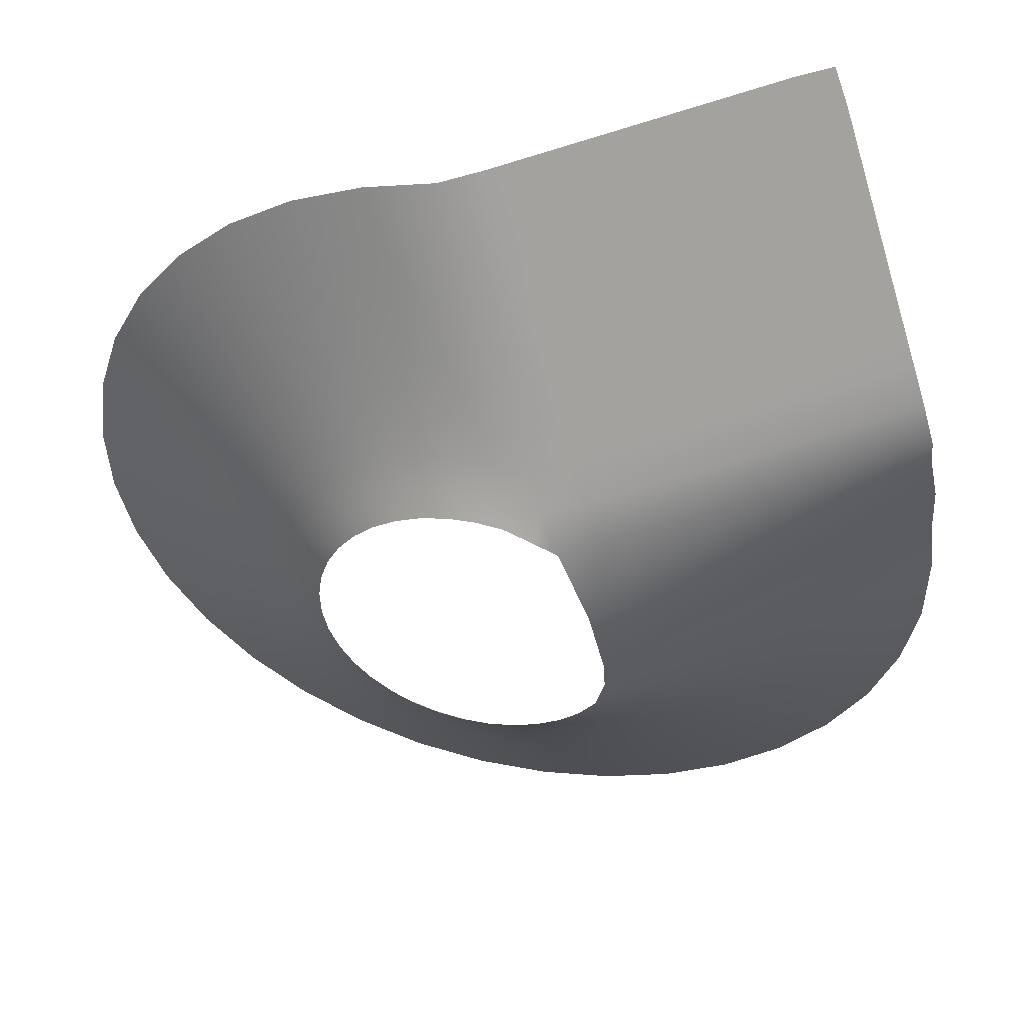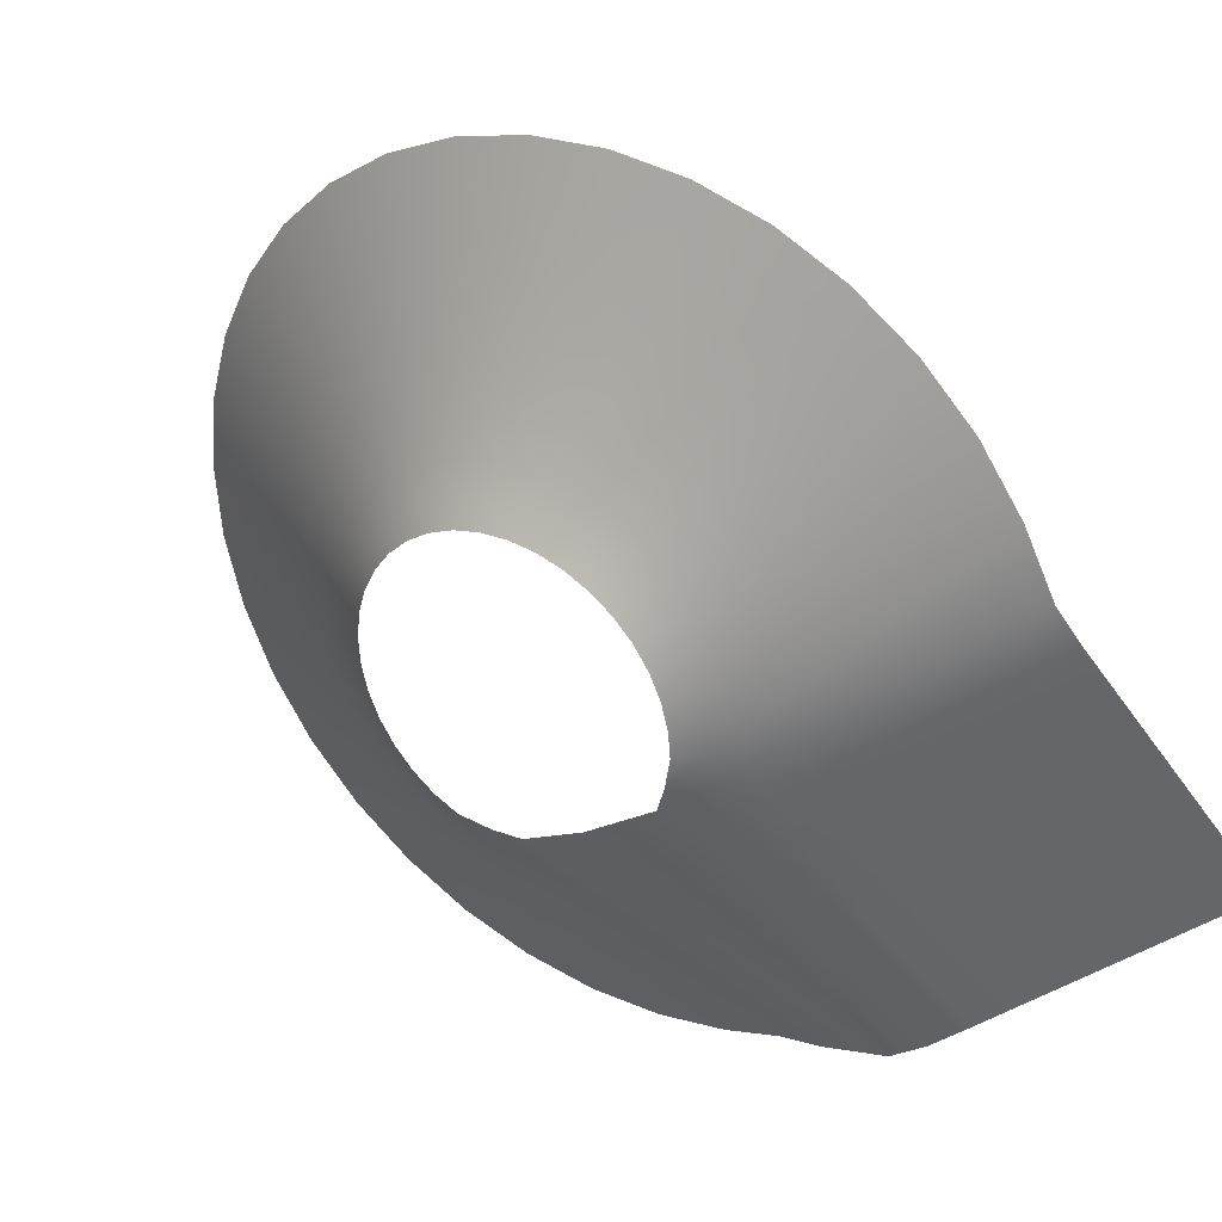
<metadata>
{"format":"obj","ext":"obj","renderer":"f3d","projection":"perspective","resolution":1024,"background":"white","views":[{"elev":-72.5,"azim":106.8,"up":"+Y"},{"elev":-51.7,"azim":34.2,"up":"+Y"}]}
</metadata>
<code>
o Grid_Grid.001
v 3.146 0.05106 3.24
v 2.485 0.03976 3.223
v 1.768 0.03677 3.217
v 1.052 0.03379 3.211
v 0.3363 0.0308 3.204
v -0.3798 0.02781 3.198
v -1.096 0.02482 3.192
v -1.812 0.02184 3.185
v -2.528 0.01848 3.179
v -3.29 0.04625 3.162
v -3.303 0.05986 2.471
v -2.549 0.01845 2.481
v -1.832 0.0178 2.481
v -1.116 0.0178 2.481
v -0.3989 0.0178 2.481
v 0.3178 0.0178 2.481
v 1.034 0.0178 2.481
v 1.751 0.0178 2.481
v 2.468 0.0178 2.481
v 3.125 0.0178 2.481
v 3.125 0.0178 1.764
v 2.468 0.0178 1.764
v 1.751 0.0178 1.764
v 1.034 0.0178 1.764
v 0.3178 0.0178 1.764
v -0.3989 0.0178 1.764
v -1.116 0.0178 1.764
v -1.832 0.0178 1.764
v -2.549 0.01947 1.764
v -3.296 0.07292 1.756
v -3.288 0.08598 1.041
v -2.549 0.02049 1.047
v -1.832 0.0178 1.048
v -1.116 0.0178 1.048
v -0.3989 0.0178 1.048
v 0.3178 0.0178 1.048
v 1.034 0.0178 1.048
v 1.751 0.0178 1.048
v 2.468 0.0178 1.048
v 3.125 0.0178 1.048
v 3.125 0.0178 0.331
v 2.468 0.0178 0.331
v 1.751 0.0178 0.331
v 1.034 0.0178 0.331
v 0.3178 0.0178 0.331
v -0.3989 0.0178 0.331
v -1.116 0.0178 0.331
v -1.832 0.0178 0.331
v -2.549 0.02152 0.3308
v -3.28 0.09905 0.3265
v -3.272 0.1121 -0.3885
v -2.549 0.02254 -0.3858
v -1.832 0.0178 -0.3857
v -1.116 0.0178 -0.3857
v -0.3989 0.0178 -0.3857
v 0.3178 0.0178 -0.3857
v 1.034 0.0178 -0.3857
v 1.751 0.0178 -0.3857
v 2.468 0.0178 -0.3857
v 3.125 0.0178 -0.3857
v 3.125 0.0178 -1.102
v 2.468 0.0178 -1.102
v 1.751 0.0178 -1.102
v 1.034 0.0178 -1.102
v 0.3178 0.0178 -1.102
v -0.3989 0.0178 -1.102
v -1.116 0.0178 -1.102
v -1.832 0.0178 -1.102
v -2.549 0.02357 -1.102
v -3.265 0.1252 -1.103
v -3.257 0.1382 -1.818
v -2.549 0.02459 -1.819
v -1.832 0.0178 -1.819
v -1.116 0.0178 -1.819
v -0.3989 0.0178 -1.819
v 0.3178 0.0178 -1.819
v 1.034 0.0178 -1.819
v 1.751 0.0178 -1.819
v 2.468 0.0178 -1.819
v 3.125 0.0178 -1.819
v 3.125 0.0178 -2.536
v 2.468 0.0178 -2.536
v 1.751 0.0178 -2.536
v 1.034 0.0178 -2.536
v 0.3178 0.0178 -2.536
v -0.3989 0.0178 -2.536
v -1.116 0.0178 -2.536
v -1.832 0.0178 -2.536
v -2.549 0.02561 -2.536
v -3.249 0.1513 -2.533
v -3.234 0.1647 -3.187
v -2.549 0.02958 -3.193
v -1.832 0.0178 -3.193
v -1.116 0.0178 -3.193
v -0.3989 0.0178 -3.193
v 0.3178 0.0178 -3.193
v 1.034 0.0178 -3.193
v 1.751 0.0178 -3.193
v 2.468 0.0178 -3.193
v 3.095 0.0178 -3.163
v -2.222 0.03771 3.617
v -2.925 -0.01317 3.512
v -1.515 0.08588 3.718
v -0.8083 0.134 3.82
v -0.1017 0.1822 3.921
v 0.605 0.2304 4.023
v 1.312 0.2785 4.124
v 2.018 0.3267 4.226
v 2.725 0.3749 4.328
v 3.368 0.4211 4.42
v 3.424 0.9111 5.633
v 2.805 0.8161 5.453
v 2.125 0.7143 5.256
v 1.444 0.6126 5.059
v 0.7641 0.5108 4.862
v 0.08381 0.4091 4.664
v -0.5965 0.3073 4.467
v -1.277 0.2055 4.27
v -1.957 0.1038 4.073
v -2.582 0.0114 3.893
v -2.352 0.07172 4.297
v -1.766 0.2172 4.556
v -1.129 0.3768 4.84
v -0.4919 0.5364 5.124
v 0.1453 0.6961 5.407
v 0.7825 0.8557 5.691
v 1.42 1.015 5.975
v 2.057 1.175 6.259
v 2.694 1.335 6.542
v 3.274 1.482 6.801
v 2.922 2.118 7.889
v 2.395 1.915 7.563
v 1.817 1.695 7.204
v 1.238 1.475 6.845
v 0.6595 1.255 6.487
v 0.08087 1.035 6.128
v -0.4978 0.8146 5.769
v -1.076 0.5946 5.41
v -1.655 0.3745 5.052
v -2.187 0.1736 4.723
v -1.627 0.5711 5.545
v -2.093 0.3141 5.16
v -1.12 0.8524 5.965
v -0.6139 1.134 6.385
v -0.1075 1.415 6.805
v 0.3989 1.696 7.225
v 0.9054 1.977 7.645
v 1.412 2.259 8.065
v 1.918 2.54 8.485
v 2.379 2.798 8.867
v 1.277 3.191 9.28
v 1.661 3.504 9.703
v 0.8539 2.849 8.814
v 0.4312 2.508 8.349
v 0.008499 2.167 7.883
v -0.4142 1.825 7.418
v -0.8369 1.484 6.952
v -1.26 1.142 6.486
v -1.682 0.8011 6.021
v -2.071 0.4888 5.594
v -1.82 1.058 6.466
v -2.124 0.6928 6.012
v -1.49 1.456 6.96
v -1.16 1.855 7.454
v -0.8301 2.254 7.948
v -0.5002 2.652 8.442
v -0.1703 3.051 8.937
v 0.1596 3.449 9.431
v 0.4896 3.848 9.925
v 0.7893 4.213 10.37
v -0.4194 4.492 10.4
v -0.2098 4.905 10.86
v -0.6503 4.041 9.896
v -0.8811 3.59 9.391
v -1.112 3.138 8.886
v -1.343 2.687 8.381
v -1.574 2.236 7.876
v -1.805 1.784 7.371
v -2.035 1.333 6.866
v -2.248 0.9198 6.402
v -2.323 1.619 7.21
v -2.442 1.163 6.753
v -2.194 2.117 7.707
v -2.066 2.615 8.205
v -1.937 3.113 8.703
v -1.809 3.611 9.2
v -1.68 4.109 9.698
v -1.552 4.607 10.2
v -1.423 5.104 10.69
v -1.307 5.56 11.14
v -2.492 5.666 10.79
v -2.469 6.157 11.22
v -2.518 5.129 10.32
v -2.544 4.592 9.848
v -2.569 4.055 9.376
v -2.595 3.518 8.904
v -2.621 2.981 8.432
v -2.647 2.444 7.959
v -2.673 1.908 7.487
v -2.698 1.415 7.053
v -3.075 2.189 7.689
v -3.008 1.669 7.294
v -3.149 2.757 8.119
v -3.224 3.324 8.549
v -3.298 3.891 8.979
v -3.372 4.459 9.408
v -3.446 5.026 9.838
v -3.52 5.593 10.27
v -3.594 6.161 10.7
v -3.662 6.679 11.09
v -4.696 6.573 10.41
v -4.849 7.11 10.75
v -4.528 5.985 10.04
v -4.36 5.397 9.667
v -4.191 4.809 9.296
v -4.023 4.221 8.925
v -3.855 3.633 8.553
v -3.687 3.045 8.182
v -3.519 2.457 7.811
v -3.365 1.917 7.469
v -3.989 2.701 7.848
v -3.757 2.152 7.572
v -4.243 3.3 8.146
v -4.497 3.898 8.445
v -4.751 4.497 8.744
v -5.004 5.096 9.042
v -5.258 5.694 9.341
v -5.512 6.293 9.64
v -5.766 6.892 9.938
v -5.997 7.438 10.21
v -6.771 7.106 9.297
v -7.069 7.652 9.49
v -6.443 6.507 9.083
v -6.114 5.909 8.869
v -5.786 5.31 8.655
v -5.458 4.711 8.441
v -5.13 4.113 8.227
v -4.802 3.514 8.013
v -4.473 2.915 7.799
v -4.173 2.366 7.601
v -4.956 3.093 7.666
v -4.6 2.553 7.554
v -5.346 3.681 7.786
v -5.735 4.269 7.906
v -6.124 4.858 8.026
v -6.514 5.446 8.145
v -6.903 6.034 8.265
v -7.292 6.623 8.385
v -7.682 7.211 8.505
v -8.036 7.747 8.612
v -8.471 7.202 7.586
v -8.866 7.72 7.601
v -8.036 6.635 7.567
v -7.6 6.067 7.548
v -7.165 5.499 7.529
v -6.73 4.932 7.51
v -6.295 4.364 7.491
v -5.859 3.797 7.472
v -5.424 3.229 7.453
v -5.025 2.708 7.434
v -5.862 3.319 7.165
v -5.436 2.826 7.242
v -6.327 3.857 7.08
v -6.792 4.394 6.995
v -7.256 4.931 6.909
v -7.721 5.469 6.824
v -8.186 6.006 6.738
v -8.651 6.543 6.653
v -9.115 7.081 6.567
v -9.537 7.571 6.488
v -9.595 6.85 5.479
v -10.03 7.304 5.304
v -9.119 6.351 5.67
v -8.642 5.853 5.86
v -8.165 5.355 6.051
v -7.688 4.856 6.241
v -7.211 4.358 6.432
v -6.735 3.86 6.623
v -6.258 3.361 6.813
v -5.82 2.904 6.986
v -6.599 3.353 6.406
v -6.167 2.938 6.673
v -7.07 3.805 6.113
v -7.542 4.257 5.82
v -8.013 4.709 5.527
v -8.484 5.161 5.233
v -8.955 5.613 4.94
v -9.426 6.065 4.647
v -9.897 6.516 4.354
v -10.32 6.928 4.086
v -10.01 6.09 3.226
v -10.42 6.455 2.869
v -9.563 5.691 3.616
v -9.116 5.292 4.006
v -8.668 4.893 4.396
v -8.22 4.494 4.786
v -7.772 4.094 5.176
v -7.324 3.695 5.566
v -6.877 3.296 5.956
v -6.465 2.929 6.312
v -7.081 3.191 5.476
v -6.706 2.877 5.914
v -7.489 3.533 4.998
v -7.896 3.875 4.52
v -8.304 4.217 4.041
v -8.712 4.559 3.563
v -9.119 4.901 3.084
v -9.527 5.243 2.606
v -9.935 5.585 2.128
v -10.3 5.897 1.691
v -9.669 5.014 1.092
v -9.987 5.272 0.5853
v -9.317 4.732 1.648
v -8.966 4.451 2.204
v -8.614 4.169 2.759
v -8.262 3.887 3.315
v -7.91 3.605 3.871
v -7.559 3.323 4.426
v -7.207 3.041 4.982
v -6.883 2.782 5.491
v -7.25 2.851 4.488
v -6.99 2.648 5.055
v -7.532 3.072 3.868
v -7.814 3.293 3.248
v -8.096 3.513 2.629
v -8.378 3.734 2.009
v -8.659 3.955 1.39
v -8.941 4.175 0.7703
v -9.223 4.396 0.1508
v -9.478 4.598 -0.4142
v -8.61 3.749 -0.669
v -8.79 3.895 -1.278
v -8.41 3.588 -0.000965
v -8.21 3.428 0.6671
v -8.01 3.268 1.335
v -7.81 3.108 2.003
v -7.61 2.947 2.671
v -7.41 2.787 3.339
v -7.21 2.627 4.007
v -7.025 2.479 4.62
v -7.087 2.374 3.556
v -6.985 2.28 4.198
v -7.195 2.477 2.856
v -7.304 2.579 2.156
v -7.413 2.681 1.457
v -7.521 2.784 0.7568
v -7.63 2.886 0.05699
v -7.739 2.989 -0.6428
v -7.847 3.091 -1.343
v -7.944 3.185 -1.98
v -6.958 2.443 -1.85
v -6.966 2.488 -2.5
v -6.948 2.394 -1.136
v -6.937 2.345 -0.4223
v -6.927 2.297 0.2915
v -6.916 2.248 1.005
v -6.906 2.199 1.719
v -6.895 2.15 2.433
v -6.885 2.102 3.147
v -6.873 2.057 3.802
v -6.599 1.811 2.795
v -6.673 1.805 3.444
v -6.511 1.813 2.085
v -6.423 1.816 1.374
v -6.334 1.819 0.6636
v -6.246 1.822 -0.04685
v -6.158 1.824 -0.7573
v -6.069 1.827 -1.468
v -5.981 1.83 -2.178
v -5.906 1.836 -2.821
v -5.119 1.347 -2.356
v -5.009 1.338 -2.957
v -5.259 1.358 -1.657
v -5.401 1.37 -0.9551
v -5.542 1.381 -0.2529
v -5.683 1.393 0.4493
v -5.825 1.404 1.152
v -5.966 1.416 1.854
v -6.106 1.427 2.552
v -6.228 1.436 3.16
v -5.6 1.011 2.415
v -5.732 1.027 3.051
v -5.439 0.9927 1.718
v -5.278 0.9743 1.02
v -5.118 0.9559 0.323
v -4.957 0.9375 -0.3742
v -4.796 0.9192 -1.071
v -4.636 0.9008 -1.769
v -4.475 0.8824 -2.466
v -4.328 0.8654 -3.098
v -3.742 0.4166 -2.482
v -3.642 0.4058 -3.12
v -3.861 0.4345 -1.787
v -3.979 0.4524 -1.093
v -4.097 0.4702 -0.3982
v -4.216 0.4881 0.2963
v -4.334 0.506 0.9907
v -4.453 0.5239 1.685
v -4.571 0.5417 2.38
v -4.672 0.5562 3.02
f 10 9 12
f 10 12 11
f 9 8 13
f 9 13 12
f 8 7 14
f 8 14 13
f 7 6 15
f 7 15 14
f 6 5 16
f 6 16 15
f 5 4 17
f 5 17 16
f 4 3 18
f 4 18 17
f 3 2 19
f 3 19 18
f 2 1 20
f 2 20 19
f 19 20 21
f 19 21 22
f 18 19 22
f 18 22 23
f 17 18 23
f 17 23 24
f 16 17 24
f 16 24 25
f 15 16 25
f 15 25 26
f 14 15 26
f 14 26 27
f 13 14 27
f 13 27 28
f 12 13 28
f 12 28 29
f 11 12 29
f 11 29 30
f 30 29 32
f 30 32 31
f 29 28 33
f 29 33 32
f 28 27 34
f 28 34 33
f 27 26 35
f 27 35 34
f 26 25 36
f 26 36 35
f 25 24 37
f 25 37 36
f 24 23 38
f 24 38 37
f 23 22 39
f 23 39 38
f 22 21 40
f 22 40 39
f 39 40 41
f 39 41 42
f 38 39 42
f 38 42 43
f 37 38 43
f 37 43 44
f 36 37 44
f 36 44 45
f 35 36 45
f 35 45 46
f 34 35 46
f 34 46 47
f 33 34 47
f 33 47 48
f 32 33 48
f 32 48 49
f 31 32 49
f 31 49 50
f 50 49 52
f 50 52 51
f 49 48 53
f 49 53 52
f 48 47 54
f 48 54 53
f 47 46 55
f 47 55 54
f 46 45 56
f 46 56 55
f 45 44 57
f 45 57 56
f 44 43 58
f 44 58 57
f 43 42 59
f 43 59 58
f 42 41 60
f 42 60 59
f 59 60 61
f 59 61 62
f 58 59 62
f 58 62 63
f 57 58 63
f 57 63 64
f 56 57 64
f 56 64 65
f 55 56 65
f 55 65 66
f 54 55 66
f 54 66 67
f 53 54 67
f 53 67 68
f 52 53 68
f 52 68 69
f 51 52 69
f 51 69 70
f 70 69 72
f 70 72 71
f 69 68 73
f 69 73 72
f 68 67 74
f 68 74 73
f 67 66 75
f 67 75 74
f 66 65 76
f 66 76 75
f 65 64 77
f 65 77 76
f 64 63 78
f 64 78 77
f 63 62 79
f 63 79 78
f 62 61 80
f 62 80 79
f 79 80 81
f 79 81 82
f 78 79 82
f 78 82 83
f 77 78 83
f 77 83 84
f 76 77 84
f 76 84 85
f 75 76 85
f 75 85 86
f 74 75 86
f 74 86 87
f 73 74 87
f 73 87 88
f 72 73 88
f 72 88 89
f 71 72 89
f 71 89 90
f 90 89 92
f 90 92 91
f 89 88 93
f 89 93 92
f 88 87 94
f 88 94 93
f 87 86 95
f 87 95 94
f 86 85 96
f 86 96 95
f 85 84 97
f 85 97 96
f 84 83 98
f 84 98 97
f 83 82 99
f 83 99 98
f 82 81 100
f 82 100 99
f 9 10 102
f 9 102 101
f 8 9 101
f 8 101 103
f 7 8 103
f 7 103 104
f 6 7 104
f 6 104 105
f 5 6 105
f 5 105 106
f 4 5 106
f 4 106 107
f 3 4 107
f 3 107 108
f 2 3 108
f 2 108 109
f 1 2 109
f 1 109 110
f 110 109 112
f 110 112 111
f 109 108 113
f 109 113 112
f 108 107 114
f 108 114 113
f 107 106 115
f 107 115 114
f 106 105 116
f 106 116 115
f 105 104 117
f 105 117 116
f 104 103 118
f 104 118 117
f 103 101 119
f 103 119 118
f 101 102 120
f 101 120 119
f 119 120 121
f 119 121 122
f 118 119 122
f 118 122 123
f 117 118 123
f 117 123 124
f 116 117 124
f 116 124 125
f 115 116 125
f 115 125 126
f 114 115 126
f 114 126 127
f 113 114 127
f 113 127 128
f 112 113 128
f 112 128 129
f 111 112 129
f 111 129 130
f 130 129 132
f 130 132 131
f 129 128 133
f 129 133 132
f 128 127 134
f 128 134 133
f 127 126 135
f 127 135 134
f 126 125 136
f 126 136 135
f 125 124 137
f 125 137 136
f 124 123 138
f 124 138 137
f 123 122 139
f 123 139 138
f 122 121 140
f 122 140 139
f 139 140 142
f 139 142 141
f 138 139 141
f 138 141 143
f 137 138 143
f 137 143 144
f 136 137 144
f 136 144 145
f 135 136 145
f 135 145 146
f 134 135 146
f 134 146 147
f 133 134 147
f 133 147 148
f 132 133 148
f 132 148 149
f 131 132 149
f 131 149 150
f 150 149 151
f 150 151 152
f 149 148 153
f 149 153 151
f 148 147 154
f 148 154 153
f 147 146 155
f 147 155 154
f 146 145 156
f 146 156 155
f 145 144 157
f 145 157 156
f 144 143 158
f 144 158 157
f 143 141 159
f 143 159 158
f 141 142 160
f 141 160 159
f 159 160 162
f 159 162 161
f 158 159 161
f 158 161 163
f 157 158 163
f 157 163 164
f 156 157 164
f 156 164 165
f 155 156 165
f 155 165 166
f 154 155 166
f 154 166 167
f 153 154 167
f 153 167 168
f 151 153 168
f 151 168 169
f 152 151 169
f 152 169 170
f 170 169 171
f 170 171 172
f 169 168 173
f 169 173 171
f 168 167 174
f 168 174 173
f 167 166 175
f 167 175 174
f 166 165 176
f 166 176 175
f 165 164 177
f 165 177 176
f 164 163 178
f 164 178 177
f 163 161 179
f 163 179 178
f 161 162 180
f 161 180 179
f 179 180 182
f 179 182 181
f 178 179 181
f 178 181 183
f 177 178 183
f 177 183 184
f 176 177 184
f 176 184 185
f 175 176 185
f 175 185 186
f 174 175 186
f 174 186 187
f 173 174 187
f 173 187 188
f 171 173 188
f 171 188 189
f 172 171 189
f 172 189 190
f 190 189 191
f 190 191 192
f 189 188 193
f 189 193 191
f 188 187 194
f 188 194 193
f 187 186 195
f 187 195 194
f 186 185 196
f 186 196 195
f 185 184 197
f 185 197 196
f 184 183 198
f 184 198 197
f 183 181 199
f 183 199 198
f 181 182 200
f 181 200 199
f 199 200 202
f 199 202 201
f 198 199 201
f 198 201 203
f 197 198 203
f 197 203 204
f 196 197 204
f 196 204 205
f 195 196 205
f 195 205 206
f 194 195 206
f 194 206 207
f 193 194 207
f 193 207 208
f 191 193 208
f 191 208 209
f 192 191 209
f 192 209 210
f 210 209 211
f 210 211 212
f 209 208 213
f 209 213 211
f 208 207 214
f 208 214 213
f 207 206 215
f 207 215 214
f 206 205 216
f 206 216 215
f 205 204 217
f 205 217 216
f 204 203 218
f 204 218 217
f 203 201 219
f 203 219 218
f 201 202 220
f 201 220 219
f 219 220 222
f 219 222 221
f 218 219 221
f 218 221 223
f 217 218 223
f 217 223 224
f 216 217 224
f 216 224 225
f 215 216 225
f 215 225 226
f 214 215 226
f 214 226 227
f 213 214 227
f 213 227 228
f 211 213 228
f 211 228 229
f 212 211 229
f 212 229 230
f 230 229 231
f 230 231 232
f 229 228 233
f 229 233 231
f 228 227 234
f 228 234 233
f 227 226 235
f 227 235 234
f 226 225 236
f 226 236 235
f 225 224 237
f 225 237 236
f 224 223 238
f 224 238 237
f 223 221 239
f 223 239 238
f 221 222 240
f 221 240 239
f 239 240 242
f 239 242 241
f 238 239 241
f 238 241 243
f 237 238 243
f 237 243 244
f 236 237 244
f 236 244 245
f 235 236 245
f 235 245 246
f 234 235 246
f 234 246 247
f 233 234 247
f 233 247 248
f 231 233 248
f 231 248 249
f 232 231 249
f 232 249 250
f 250 249 251
f 250 251 252
f 249 248 253
f 249 253 251
f 248 247 254
f 248 254 253
f 247 246 255
f 247 255 254
f 246 245 256
f 246 256 255
f 245 244 257
f 245 257 256
f 244 243 258
f 244 258 257
f 243 241 259
f 243 259 258
f 241 242 260
f 241 260 259
f 259 260 262
f 259 262 261
f 258 259 261
f 258 261 263
f 257 258 263
f 257 263 264
f 256 257 264
f 256 264 265
f 255 256 265
f 255 265 266
f 254 255 266
f 254 266 267
f 253 254 267
f 253 267 268
f 251 253 268
f 251 268 269
f 252 251 269
f 252 269 270
f 270 269 271
f 270 271 272
f 269 268 273
f 269 273 271
f 268 267 274
f 268 274 273
f 267 266 275
f 267 275 274
f 266 265 276
f 266 276 275
f 265 264 277
f 265 277 276
f 264 263 278
f 264 278 277
f 263 261 279
f 263 279 278
f 261 262 280
f 261 280 279
f 279 280 282
f 279 282 281
f 278 279 281
f 278 281 283
f 277 278 283
f 277 283 284
f 276 277 284
f 276 284 285
f 275 276 285
f 275 285 286
f 274 275 286
f 274 286 287
f 273 274 287
f 273 287 288
f 271 273 288
f 271 288 289
f 272 271 289
f 272 289 290
f 290 289 291
f 290 291 292
f 289 288 293
f 289 293 291
f 288 287 294
f 288 294 293
f 287 286 295
f 287 295 294
f 286 285 296
f 286 296 295
f 285 284 297
f 285 297 296
f 284 283 298
f 284 298 297
f 283 281 299
f 283 299 298
f 281 282 300
f 281 300 299
f 299 300 302
f 299 302 301
f 298 299 301
f 298 301 303
f 297 298 303
f 297 303 304
f 296 297 304
f 296 304 305
f 295 296 305
f 295 305 306
f 294 295 306
f 294 306 307
f 293 294 307
f 293 307 308
f 291 293 308
f 291 308 309
f 292 291 309
f 292 309 310
f 310 309 311
f 310 311 312
f 309 308 313
f 309 313 311
f 308 307 314
f 308 314 313
f 307 306 315
f 307 315 314
f 306 305 316
f 306 316 315
f 305 304 317
f 305 317 316
f 304 303 318
f 304 318 317
f 303 301 319
f 303 319 318
f 301 302 320
f 301 320 319
f 319 320 322
f 319 322 321
f 318 319 321
f 318 321 323
f 317 318 323
f 317 323 324
f 316 317 324
f 316 324 325
f 315 316 325
f 315 325 326
f 314 315 326
f 314 326 327
f 313 314 327
f 313 327 328
f 311 313 328
f 311 328 329
f 312 311 329
f 312 329 330
f 330 329 331
f 330 331 332
f 329 328 333
f 329 333 331
f 328 327 334
f 328 334 333
f 327 326 335
f 327 335 334
f 326 325 336
f 326 336 335
f 325 324 337
f 325 337 336
f 324 323 338
f 324 338 337
f 323 321 339
f 323 339 338
f 321 322 340
f 321 340 339
f 339 340 342
f 339 342 341
f 338 339 341
f 338 341 343
f 337 338 343
f 337 343 344
f 336 337 344
f 336 344 345
f 335 336 345
f 335 345 346
f 334 335 346
f 334 346 347
f 333 334 347
f 333 347 348
f 331 333 348
f 331 348 349
f 332 331 349
f 332 349 350
f 350 349 351
f 350 351 352
f 349 348 353
f 349 353 351
f 348 347 354
f 348 354 353
f 347 346 355
f 347 355 354
f 346 345 356
f 346 356 355
f 345 344 357
f 345 357 356
f 344 343 358
f 344 358 357
f 343 341 359
f 343 359 358
f 341 342 360
f 341 360 359
f 359 360 362
f 359 362 361
f 358 359 361
f 358 361 363
f 357 358 363
f 357 363 364
f 356 357 364
f 356 364 365
f 355 356 365
f 355 365 366
f 354 355 366
f 354 366 367
f 353 354 367
f 353 367 368
f 351 353 368
f 351 368 369
f 352 351 369
f 352 369 370
f 370 369 371
f 370 371 372
f 369 368 373
f 369 373 371
f 368 367 374
f 368 374 373
f 367 366 375
f 367 375 374
f 366 365 376
f 366 376 375
f 365 364 377
f 365 377 376
f 364 363 378
f 364 378 377
f 363 361 379
f 363 379 378
f 361 362 380
f 361 380 379
f 379 380 382
f 379 382 381
f 378 379 381
f 378 381 383
f 377 378 383
f 377 383 384
f 376 377 384
f 376 384 385
f 375 376 385
f 375 385 386
f 374 375 386
f 374 386 387
f 373 374 387
f 373 387 388
f 371 373 388
f 371 388 389
f 372 371 389
f 372 389 390
f 91 392 391
f 91 391 90
f 392 390 389
f 392 389 391
f 90 391 393
f 90 393 71
f 391 389 388
f 391 388 393
f 71 393 394
f 71 394 70
f 393 388 387
f 393 387 394
f 70 394 395
f 70 395 51
f 394 387 386
f 394 386 395
f 51 395 396
f 51 396 50
f 395 386 385
f 395 385 396
f 50 396 397
f 50 397 31
f 396 385 384
f 396 384 397
f 31 397 398
f 31 398 30
f 397 384 383
f 397 383 398
f 30 398 399
f 30 399 11
f 398 383 381
f 398 381 399
f 11 399 400
f 11 400 10
f 399 381 382
f 399 382 400

</code>
